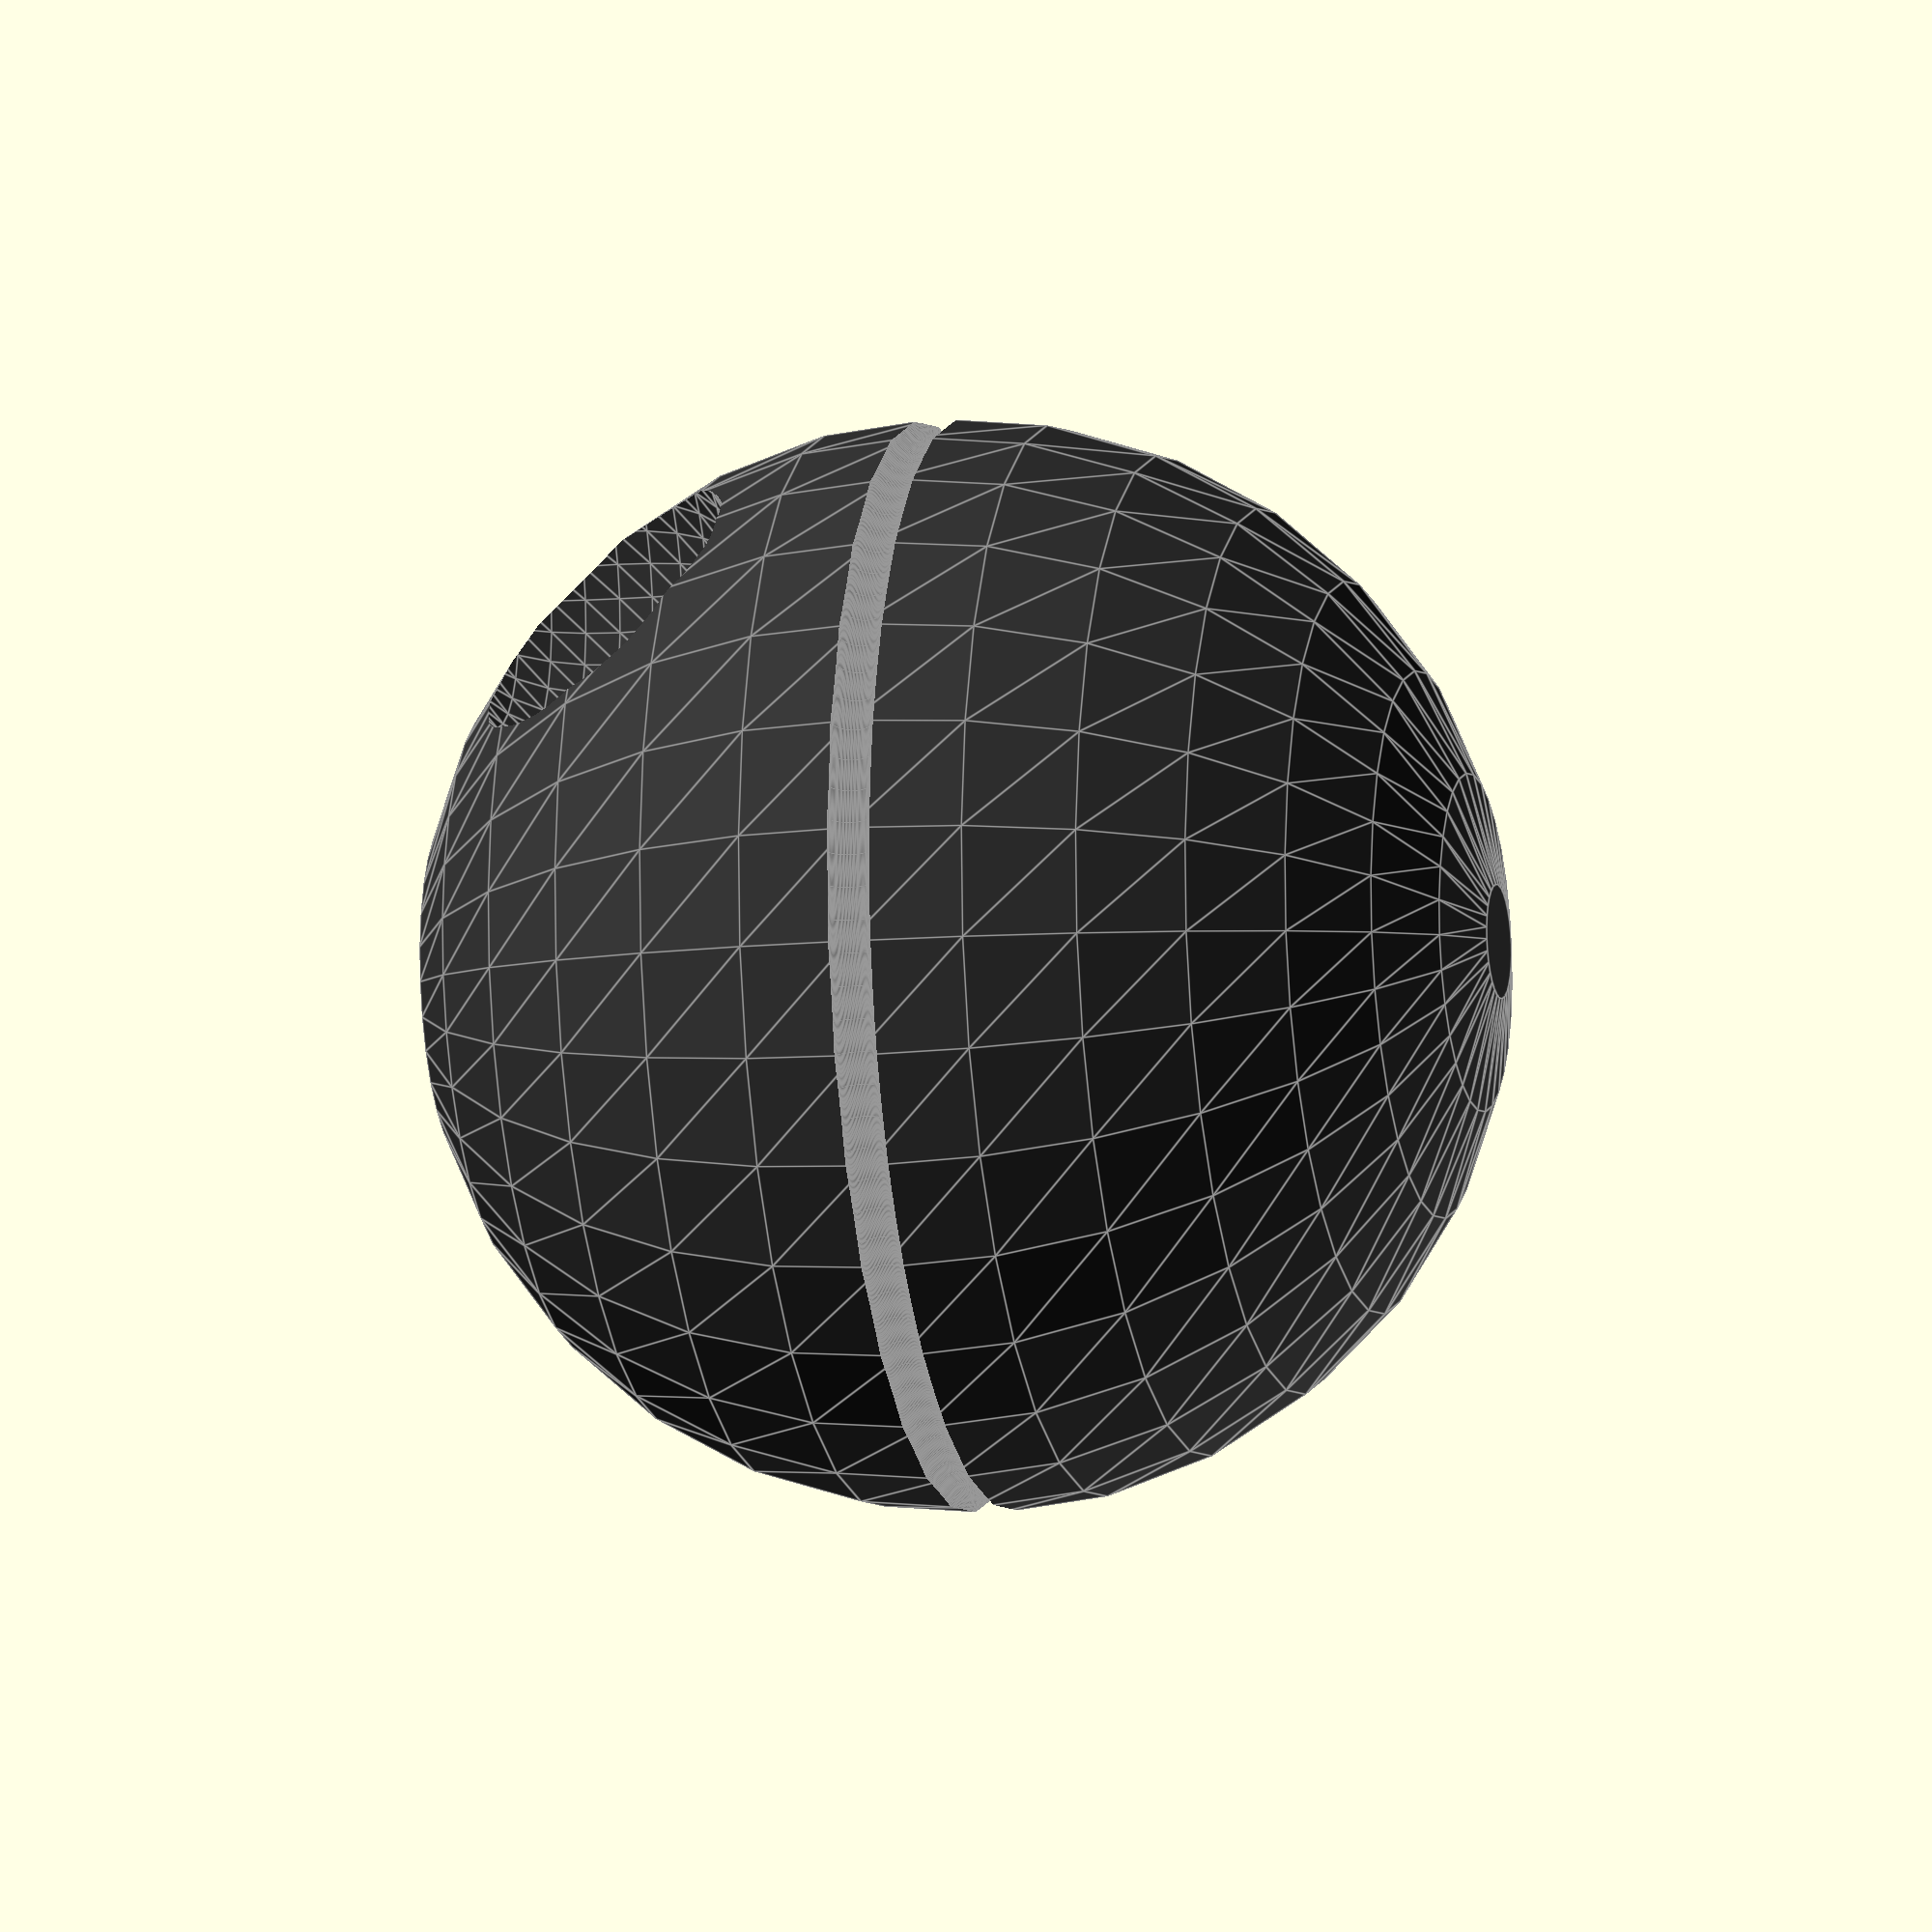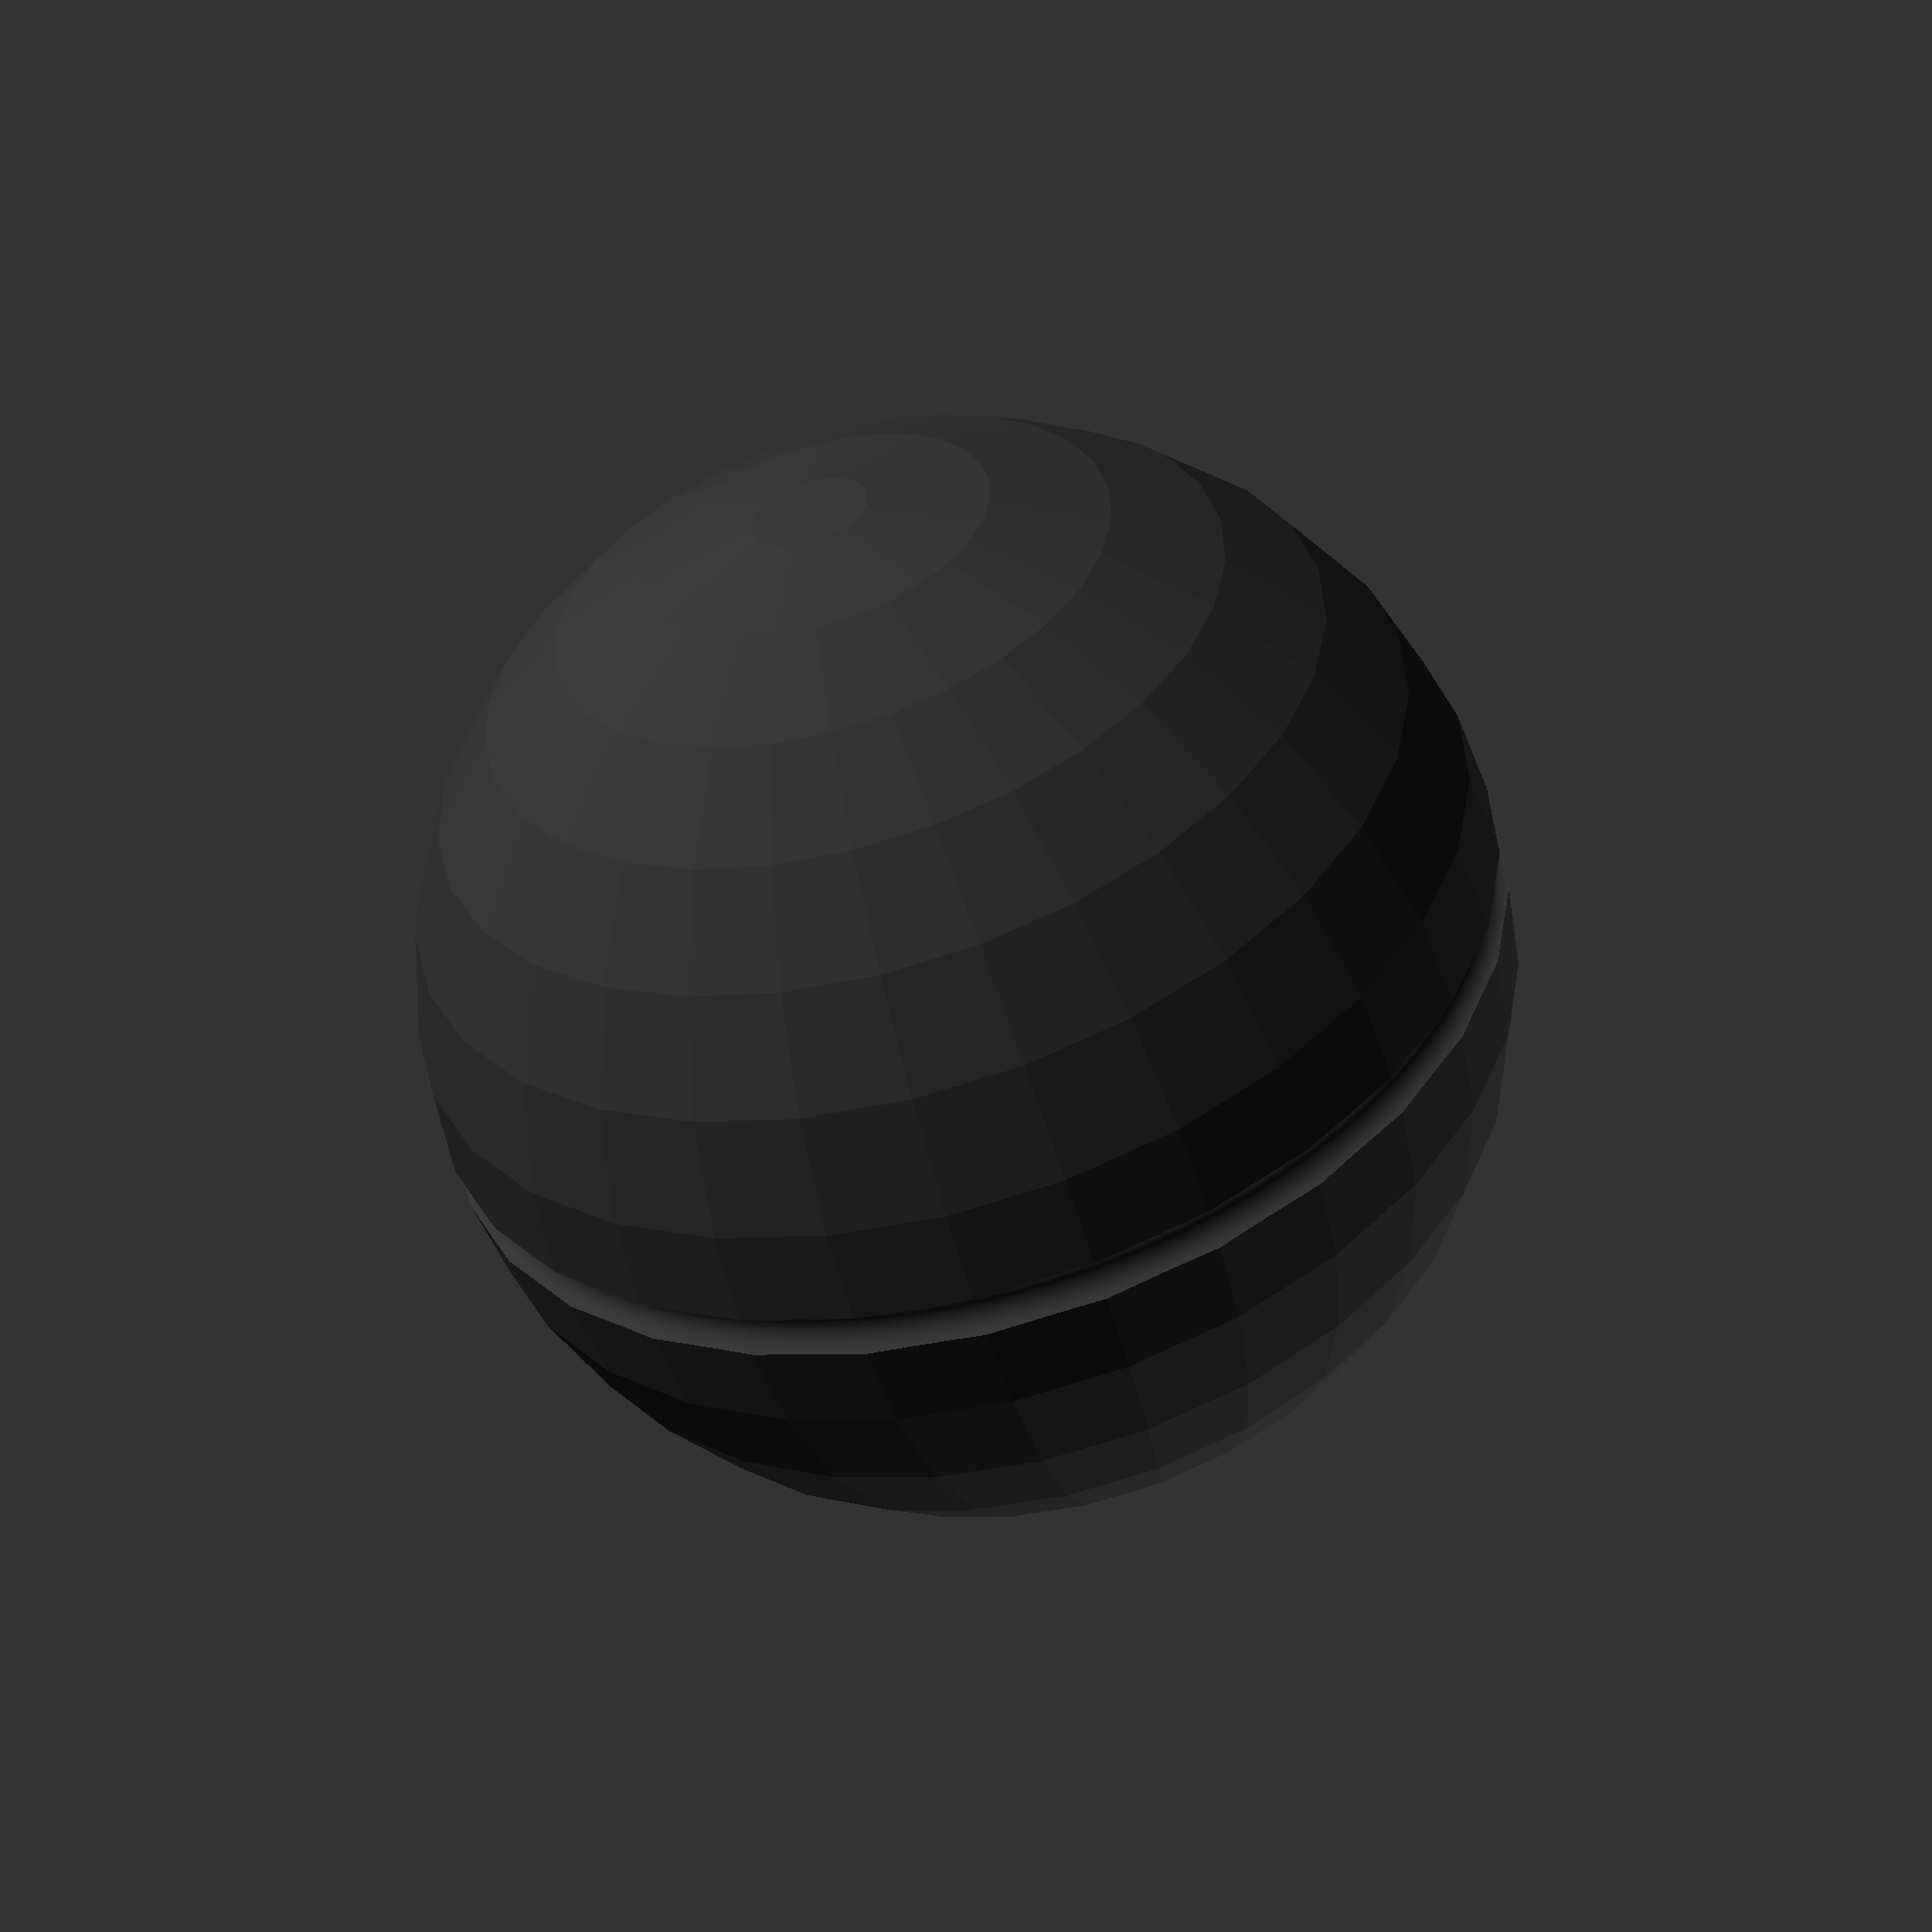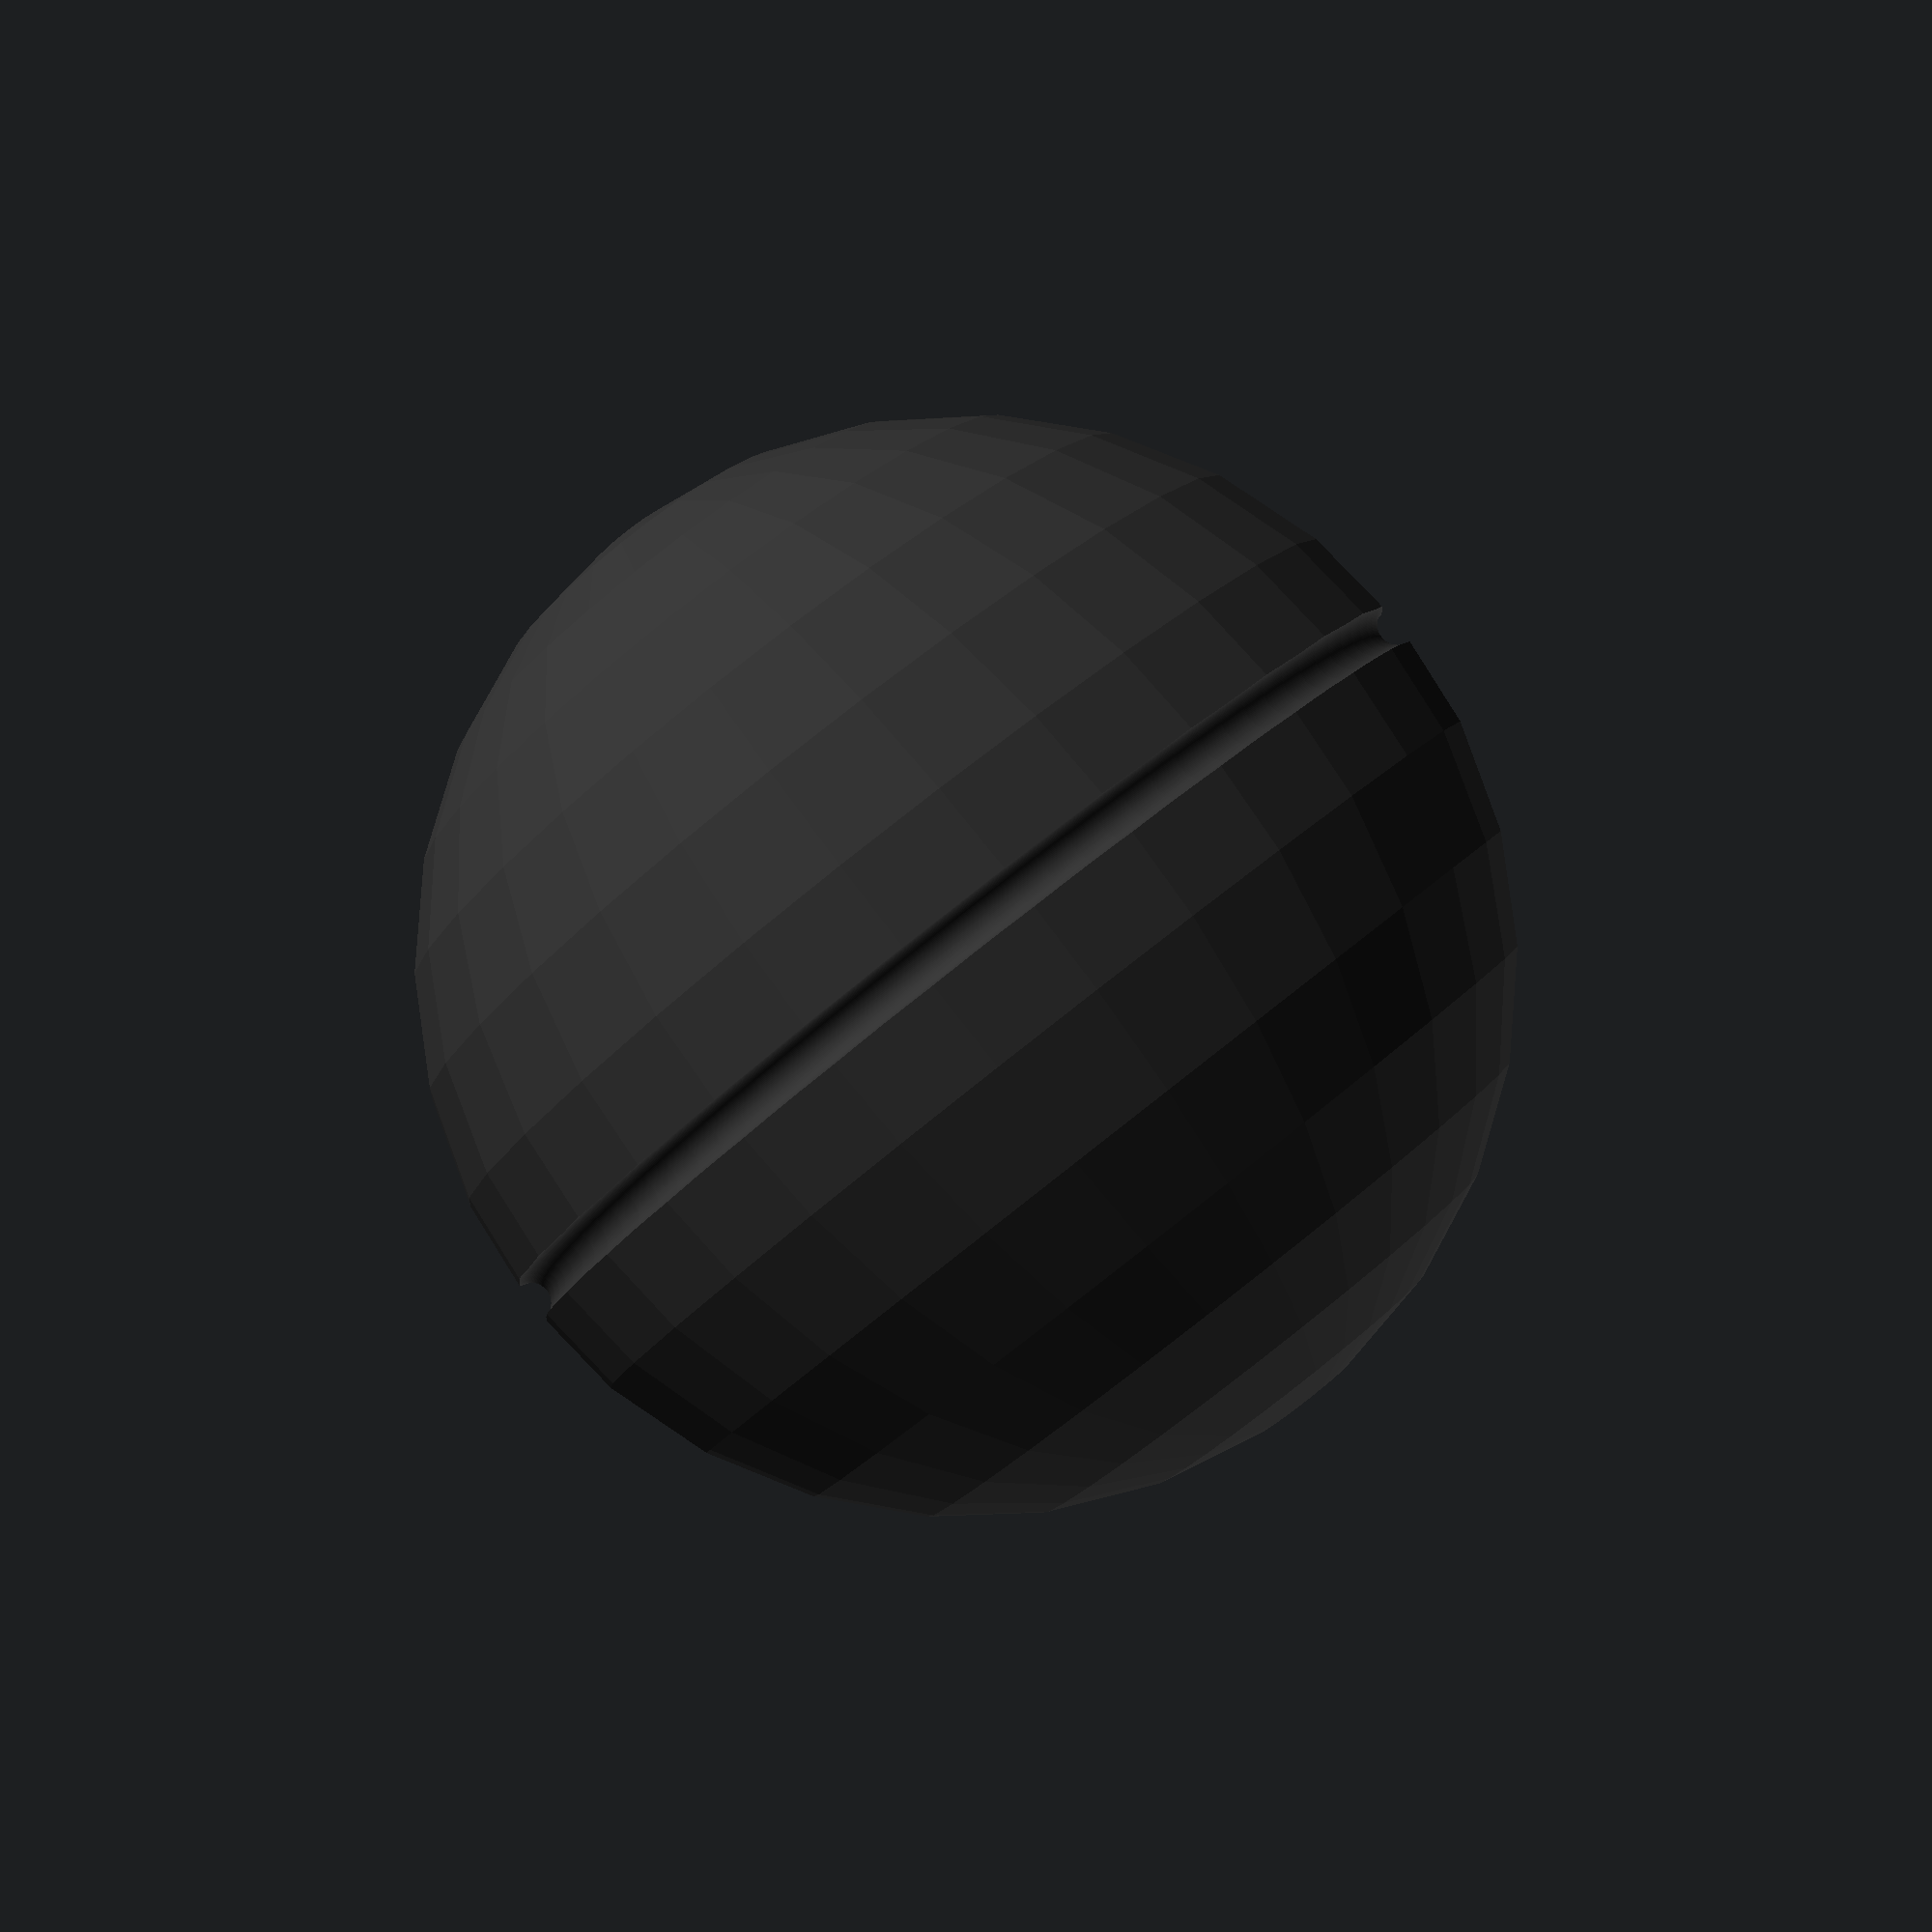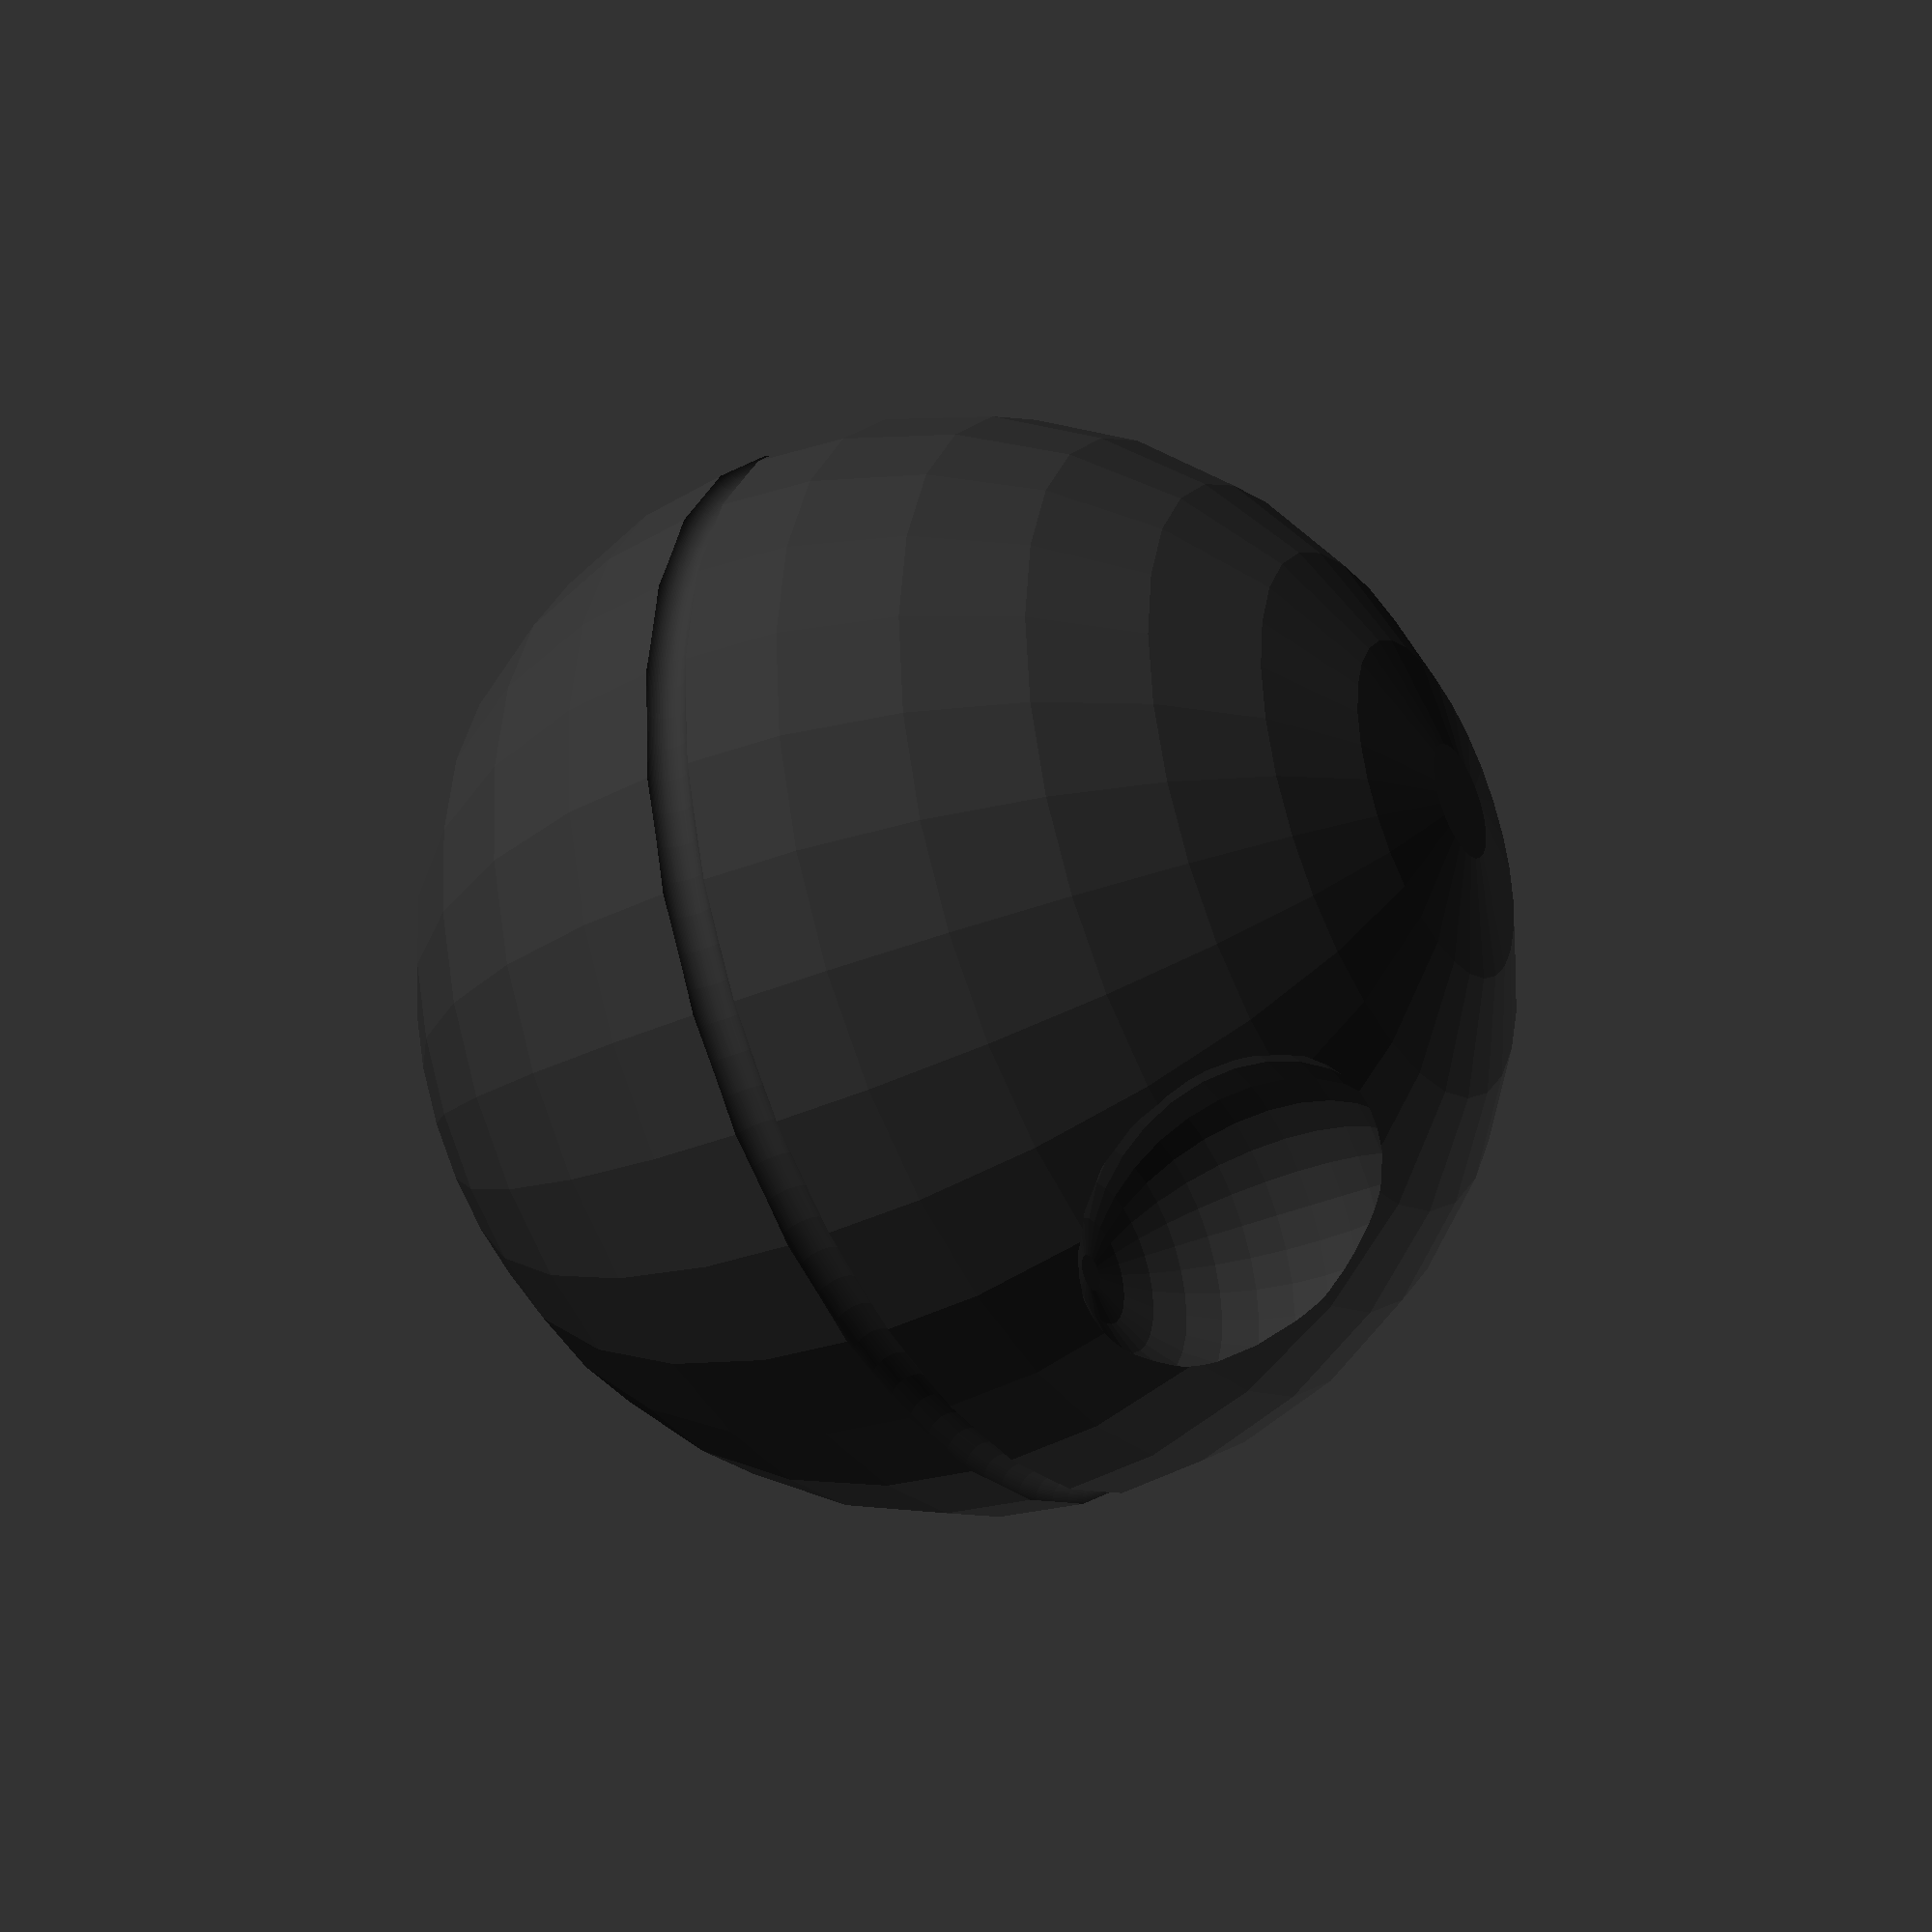
<openscad>
//!OpenSCAD

radius = 50;
color([0.2,0.2,0.2]) {
  difference() {
    difference() {
      sphere(r=radius);

      // torus
      rotate_extrude($fn=100) {
        translate([radius, 0, 0]) {
          circle(r=2, $fn=100);
        }
      }
    }

    translate([40, 0, 30]){
      sphere(r=15);
    }
  }
}

</openscad>
<views>
elev=192.0 azim=129.1 roll=77.5 proj=o view=edges
elev=53.9 azim=304.6 roll=15.6 proj=p view=solid
elev=273.5 azim=132.3 roll=322.0 proj=p view=solid
elev=214.7 azim=277.0 roll=239.6 proj=p view=wireframe
</views>
